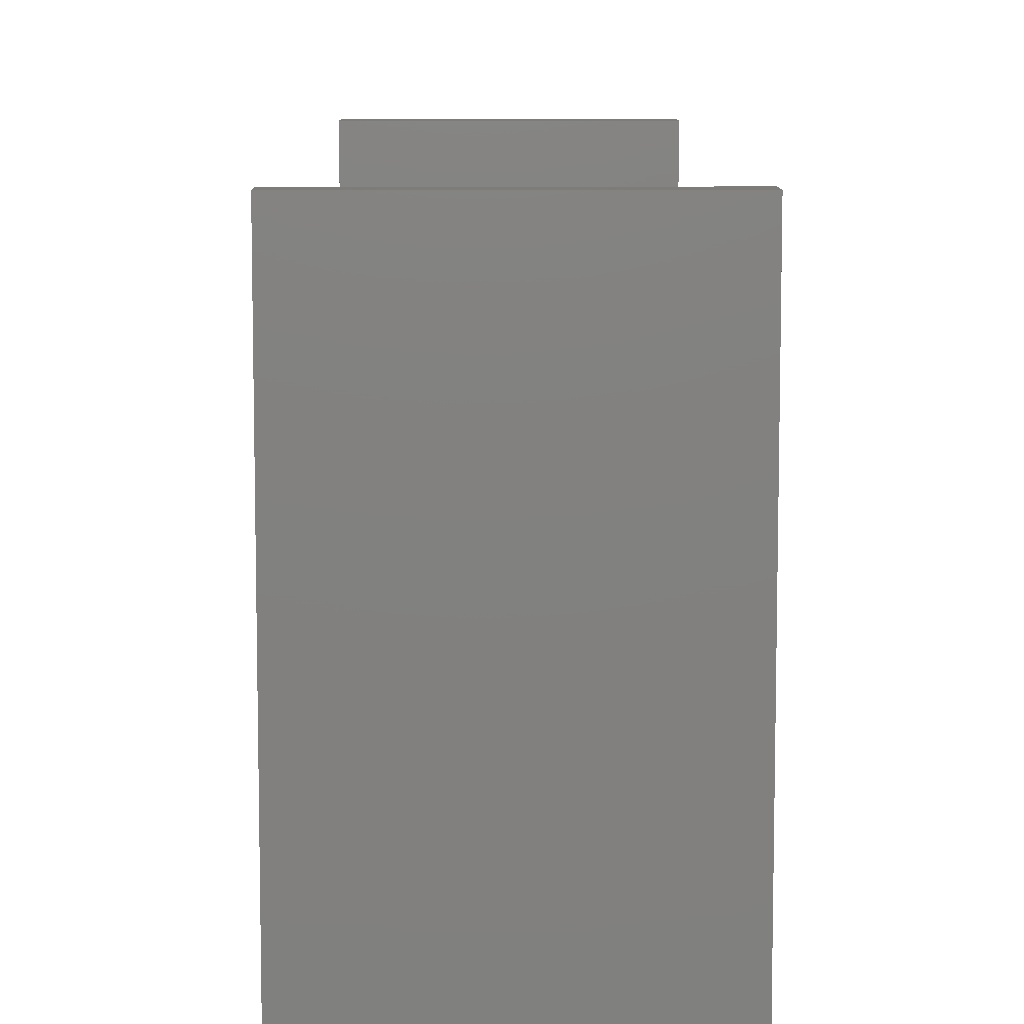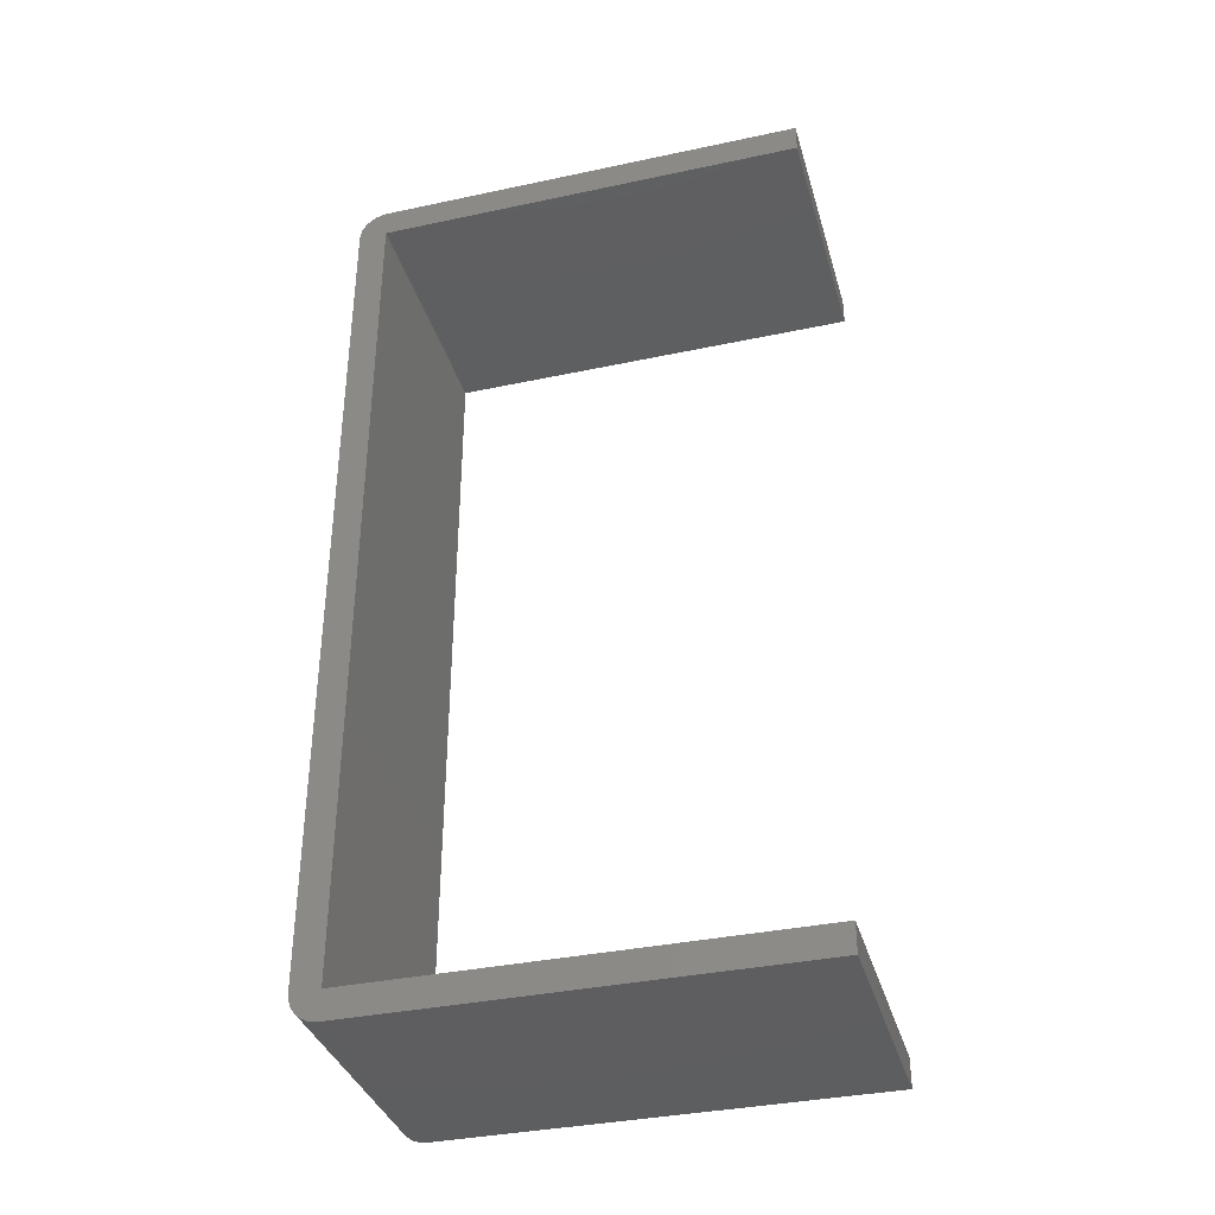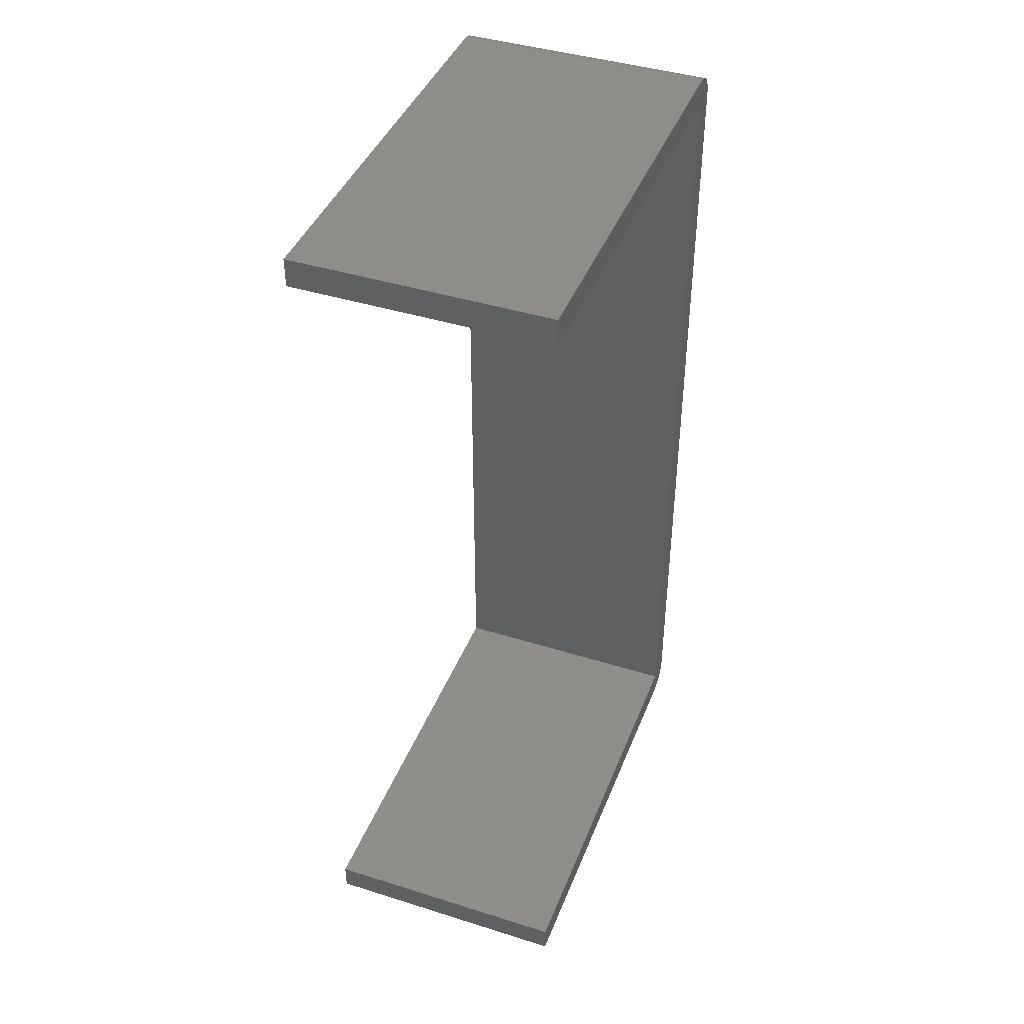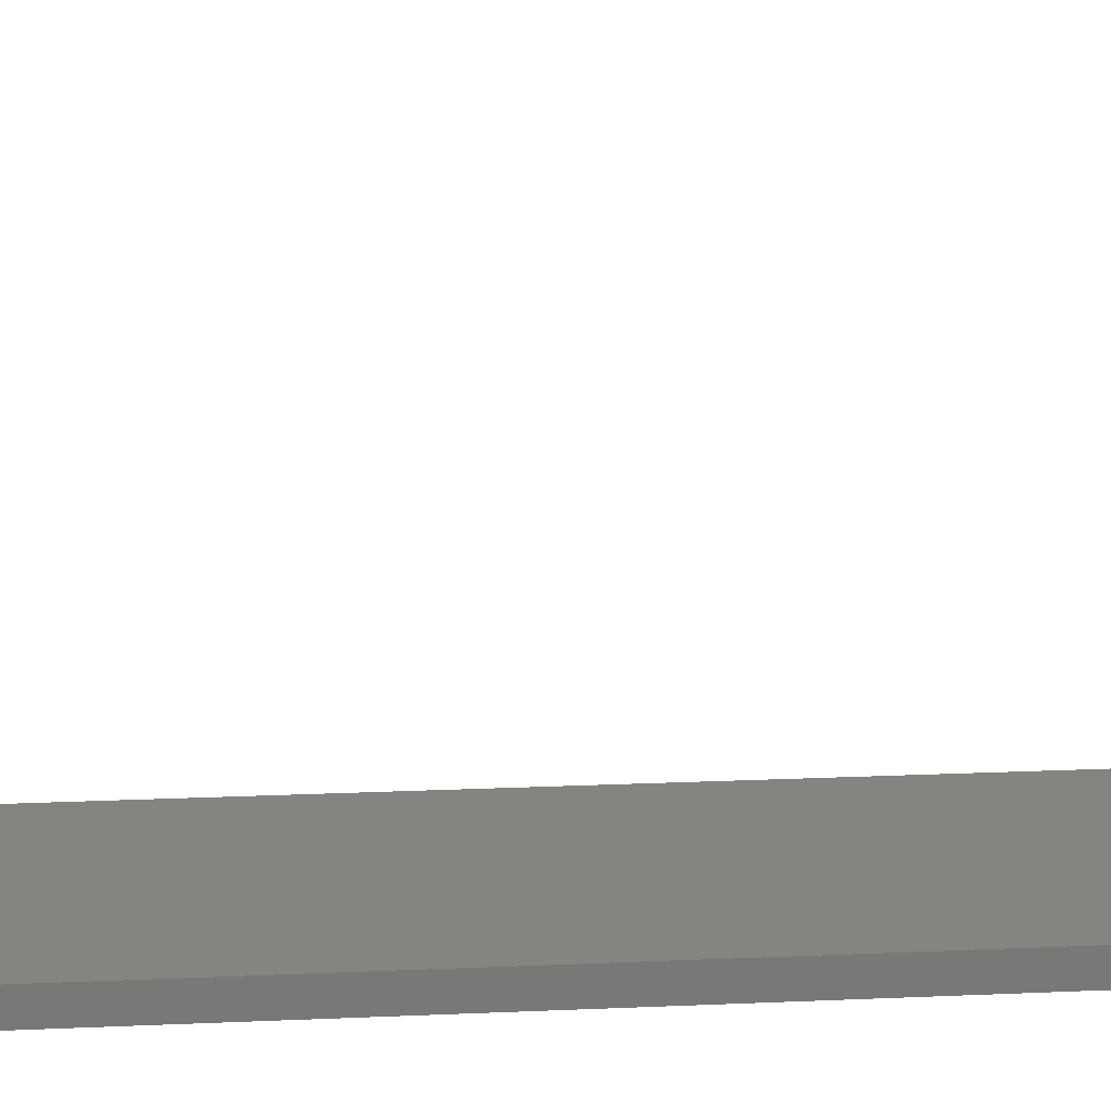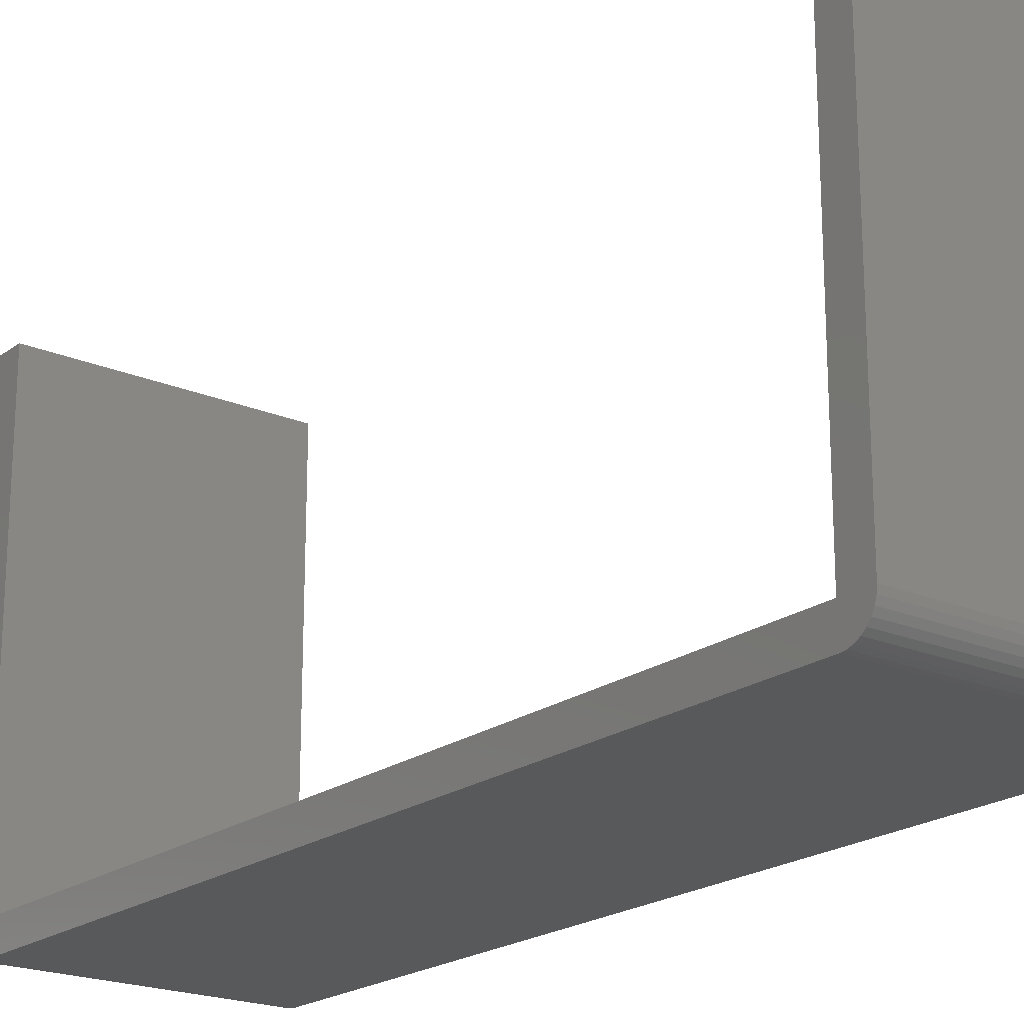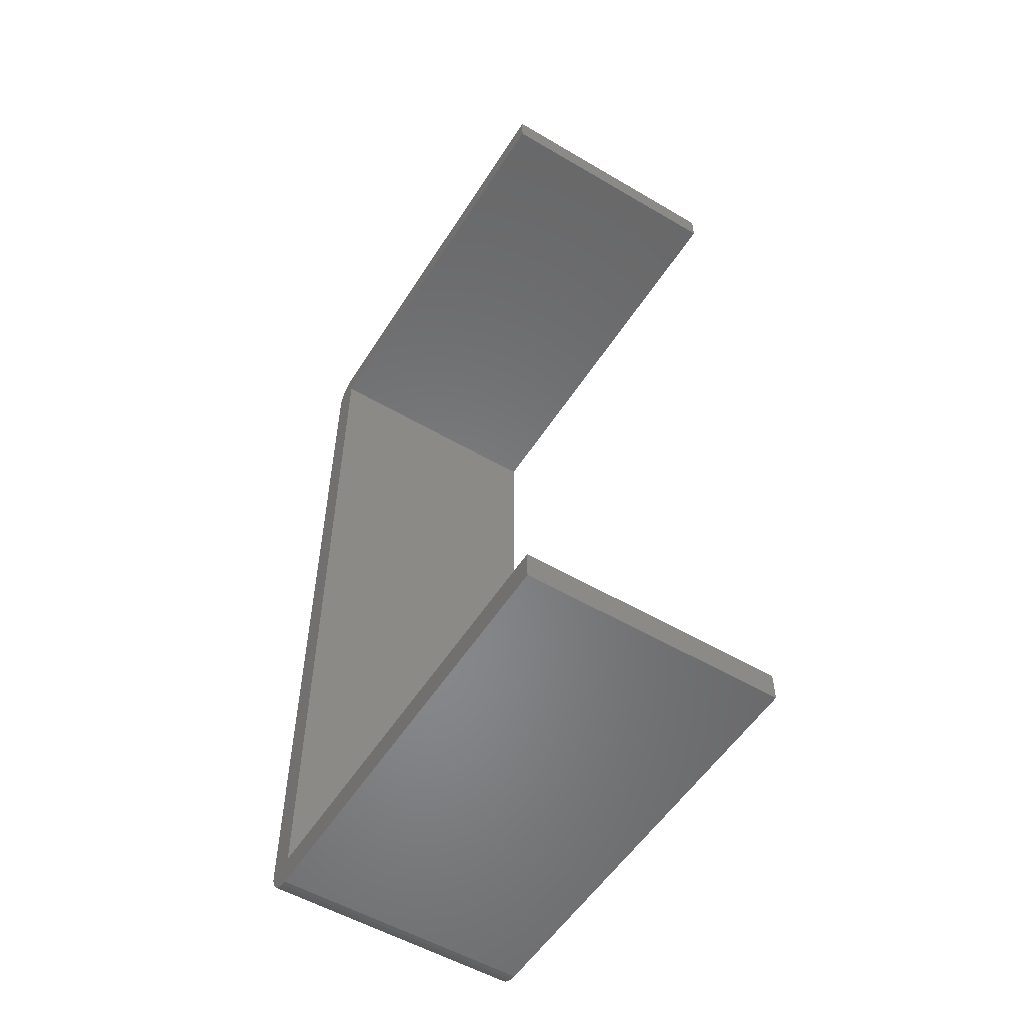
<metadata>
{"format":"stl","ext":"stl","renderer":"f3d","projection":"perspective","resolution":1024,"background":"white","views":[{"elev":9.1,"azim":179.7,"up":"+Z"},{"elev":-36.0,"azim":-74.4,"up":"+Y"},{"elev":42.3,"azim":20.6,"up":"+Y"},{"elev":19.4,"azim":85.4,"up":"+Z"},{"elev":-20.6,"azim":-37.6,"up":"+Z"},{"elev":-54.3,"azim":-31.9,"up":"+Y"}]}
</metadata>
<code>
# stl→obj: 48 verts, 92 faces
v 0.2109 0.3745 0.01887
v 0.2109 -0.3732 0.01447
v 0.2109 0.3732 0.01447
v 0.2109 -0.3711 0.01042
v 0.2109 0.3711 0.01042
v 0.2109 -0.3681 0.006865
v 0.2109 0.3681 0.006865
v 0.2109 -0.3646 0.00395
v 0.2109 0.3646 0.00395
v 0.2109 -0.3605 0.001784
v 0.2109 -0.3745 0.01887
v 0.2109 0.375 0.02344
v 0.2109 0.3513 0.02368
v 0.2109 -0.3513 0.02368
v 0.2109 -0.375 0.02344
v 0.2109 0.3605 0.001784
v 0.2109 -0.3561 0.0004503
v 0.2109 -0.3516 -1.435e-18
v 0.2109 0.3516 -4.449e-17
v 0.2109 0.3561 0.0004503
v 0.2109 0.3513 0.3789
v 0.2109 0.375 0.3789
v 0.2109 -0.375 0.3789
v 0.2109 -0.3513 0.3789
v 0 0.3732 0.01447
v 0 -0.3732 0.01447
v 0 0.3745 0.01887
v 0 -0.3711 0.01042
v 0 0.3711 0.01042
v 0 -0.3681 0.006865
v 0 0.3681 0.006865
v 0 -0.3646 0.00395
v 0 0.3646 0.00395
v 0 -0.3605 0.001784
v 0 -0.3745 0.01887
v 0 -0.375 0.02344
v 0 -0.3513 0.02368
v 0 0.3513 0.02368
v 0 0.375 0.02344
v 0 0.3605 0.001784
v 0 0.3561 0.0004503
v 0 0.3516 -4.449e-17
v 0 -0.3516 -1.435e-18
v 0 -0.3561 0.0004503
v 0 0.3513 0.3789
v 0 0.375 0.3789
v 0 -0.375 0.3789
v 0 -0.3513 0.3789
f 1 2 3
f 3 2 4
f 3 4 5
f 5 4 6
f 5 6 7
f 7 6 8
f 7 8 9
f 9 8 10
f 11 2 1
f 11 1 12
f 11 12 13
f 11 13 14
f 11 14 15
f 16 9 10
f 16 10 17
f 16 17 18
f 16 18 19
f 16 19 20
f 13 12 21
f 21 12 22
f 15 14 23
f 23 14 24
f 25 26 27
f 28 26 25
f 29 28 25
f 30 28 29
f 31 30 29
f 32 30 31
f 33 32 31
f 34 32 33
f 35 36 37
f 35 37 38
f 35 38 39
f 35 39 27
f 35 27 26
f 40 41 42
f 40 42 43
f 40 43 44
f 40 44 34
f 40 34 33
f 38 45 39
f 39 45 46
f 36 47 37
f 37 47 48
f 18 43 19
f 19 43 42
f 12 39 22
f 22 39 46
f 39 12 27
f 27 12 1
f 27 1 25
f 25 1 3
f 25 3 29
f 29 3 5
f 29 5 31
f 31 5 7
f 31 7 33
f 33 7 9
f 33 9 40
f 40 9 16
f 40 16 41
f 41 16 20
f 41 20 42
f 42 20 19
f 23 47 15
f 15 47 36
f 43 18 44
f 44 18 17
f 44 17 34
f 34 17 10
f 34 10 32
f 32 10 8
f 32 8 30
f 30 8 6
f 30 6 28
f 28 6 4
f 28 4 26
f 26 4 2
f 26 2 35
f 35 2 11
f 35 11 36
f 36 11 15
f 24 48 23
f 23 48 47
f 14 37 24
f 24 37 48
f 13 38 14
f 14 38 37
f 21 45 13
f 13 45 38
f 22 46 21
f 21 46 45

</code>
